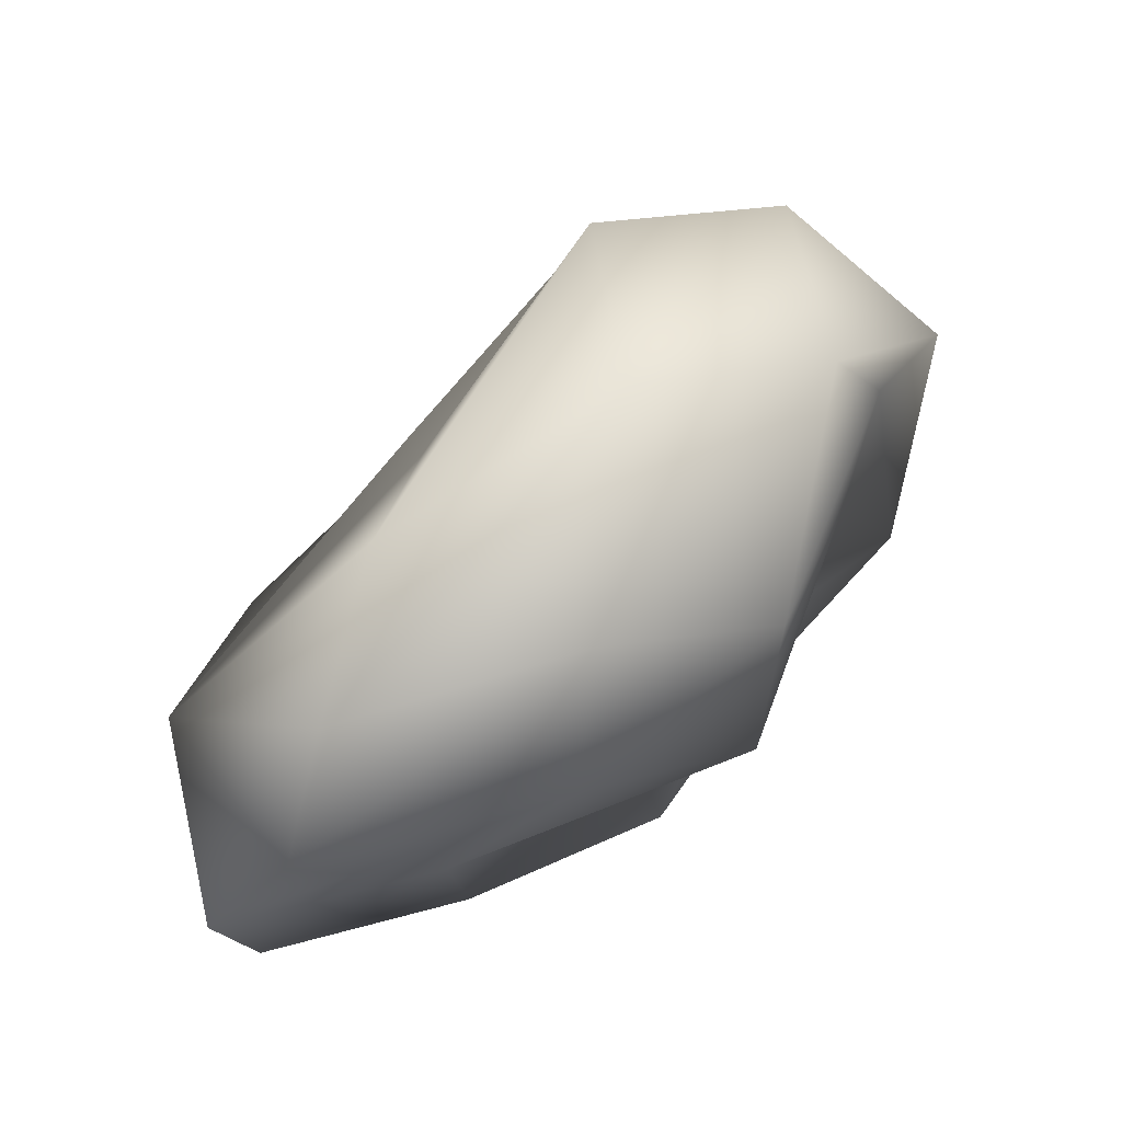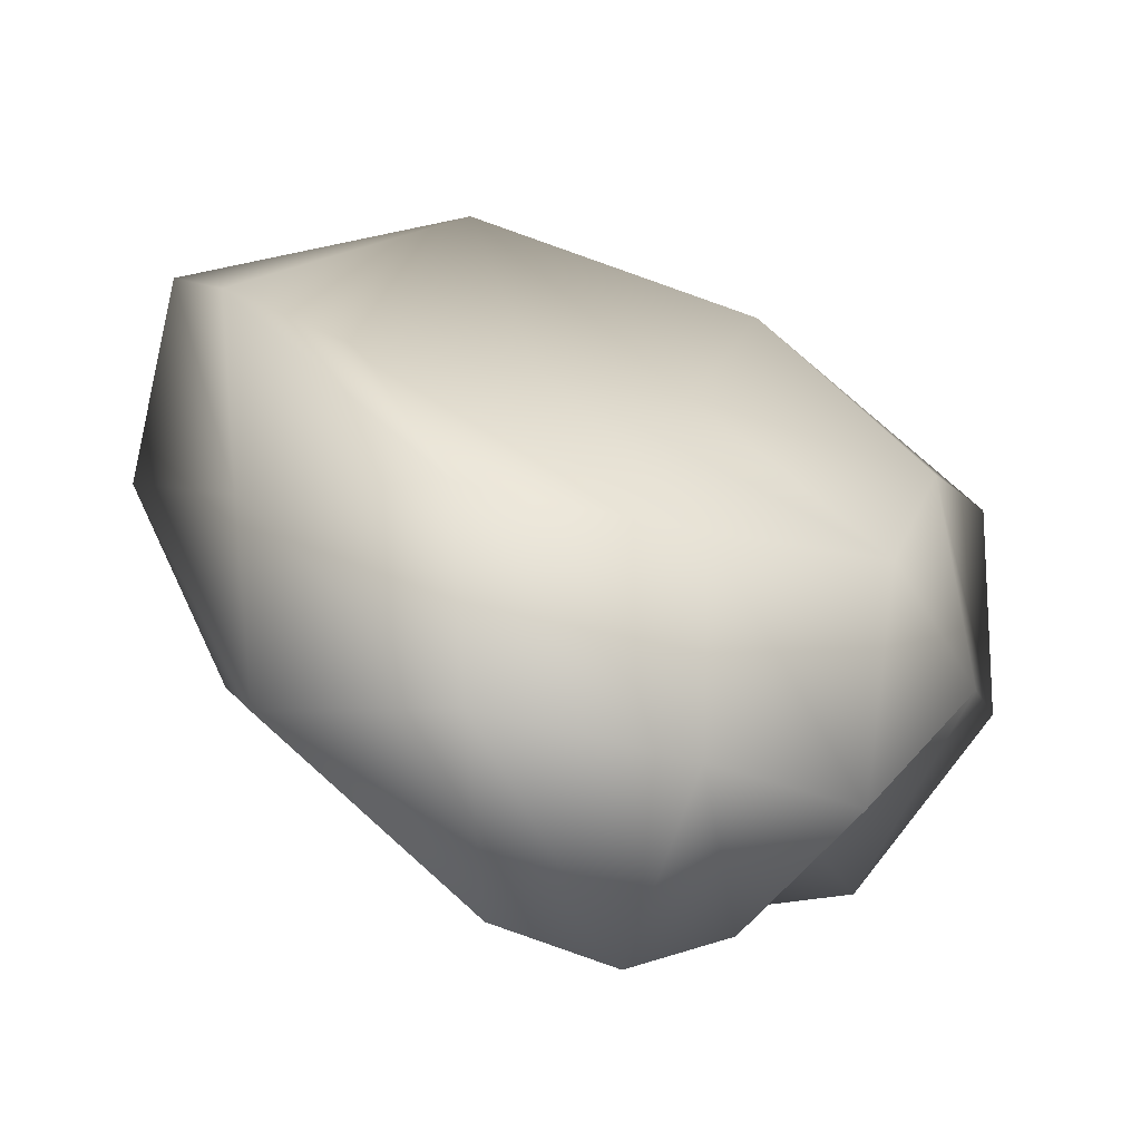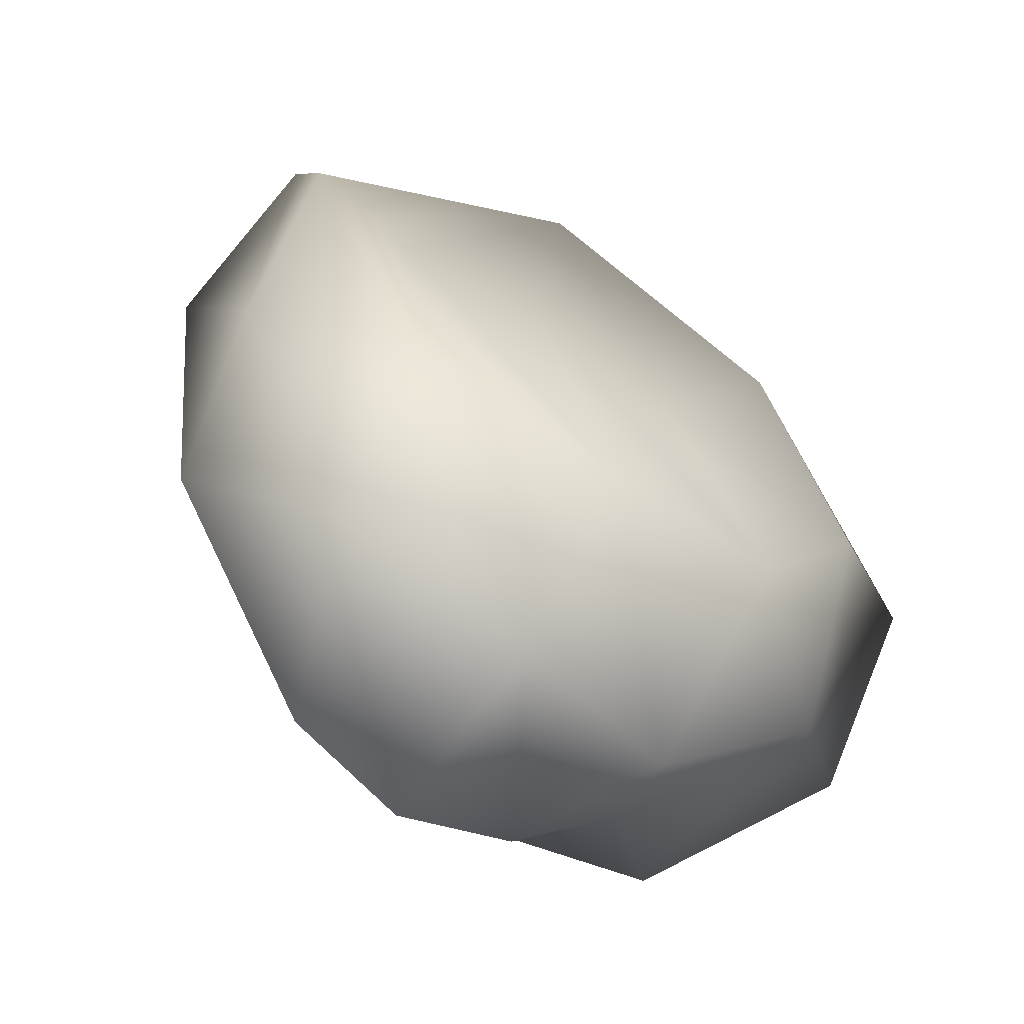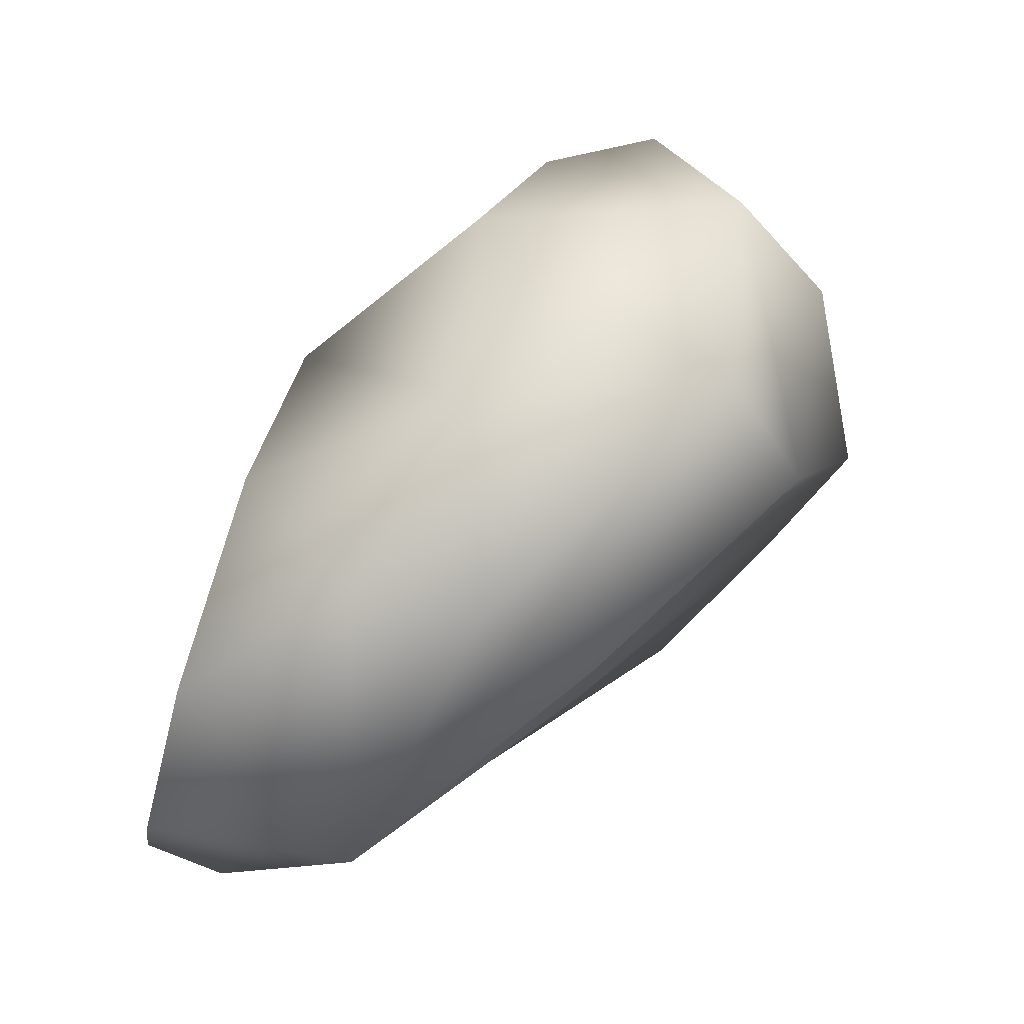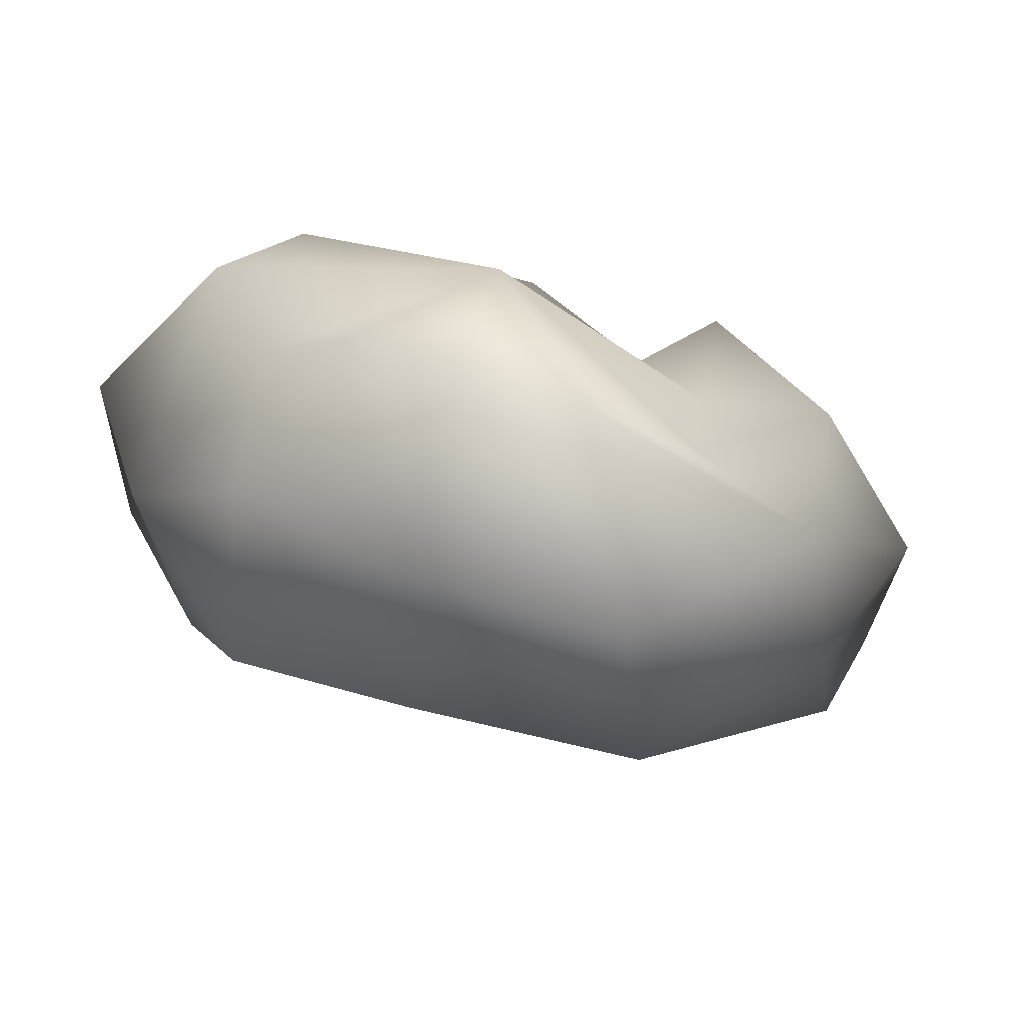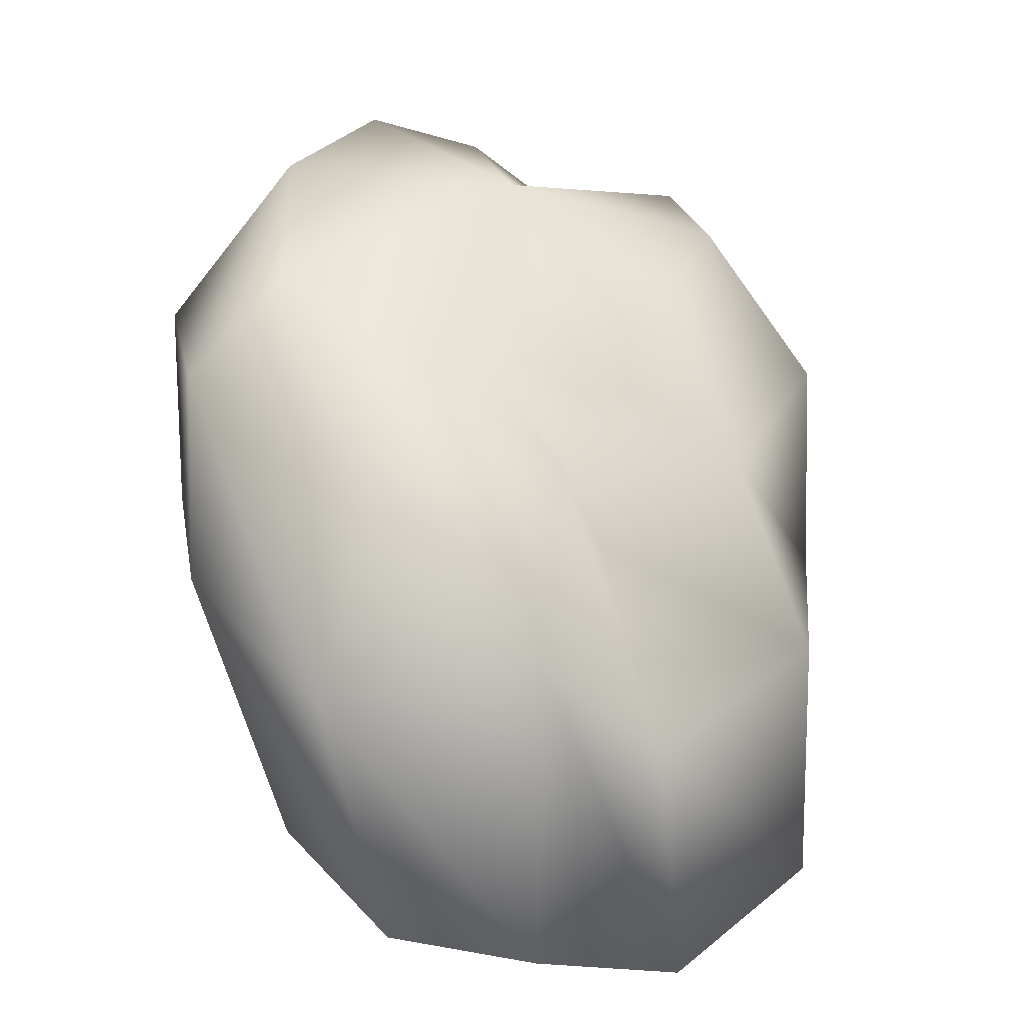
<metadata>
{"format":"obj","ext":"obj","renderer":"f3d","projection":"perspective","resolution":1024,"background":"white","views":[{"elev":12.4,"azim":77.4,"up":"+Z"},{"elev":77.1,"azim":-177.7,"up":"+Z"},{"elev":67.8,"azim":-155.3,"up":"+Z"},{"elev":-32.4,"azim":-134.4,"up":"+Y"},{"elev":46.9,"azim":-3.9,"up":"+Y"},{"elev":17.5,"azim":111.7,"up":"+Y"}]}
</metadata>
<code>
v  1.512 55.94 -4.064
v  -7.008 38.39 -27.11
v  -27.12 44.67 -27.07
v  -39.9 48.07 -16.2
v  -33.12 43.83 -1.888
v  -21.27 57.48 11.29
v  -5.853 63.5 22.34
v  12.26 58.53 28.46
v  27.31 44.45 22.87
v  30.5 38.24 6.729
v  18.57 30.74 -6.936
v  7.628 32.96 -16.26
v  9.444 17.75 -43.7
v  -29.39 22.37 -43.8
v  -60.94 19.62 -21.67
v  -54.69 20.84 3.887
v  -37.52 41.1 23.45
v  -15.07 38.06 37.98
v  15.4 33.92 48.07
v  44.21 32.34 29.76
v  52.36 23.26 -3.984
v  37.44 24.05 -25.47
v  29.07 9.122 -28.77
v  7.174 -11.23 -55.3
v  -28.96 -9.142 -44.83
v  -59.72 -12.74 -24.52
v  -48.87 -10.78 2.69
v  -40.42 7.73 26.21
v  -14.79 7.388 36.58
v  18.36 4.584 46.41
v  48.51 2.696 28.29
v  67.61 -5.877 -1.584
v  47.33 -3.705 -26.72
v  34.66 -19.33 -40.74
v  16.09 -43.57 -57.86
v  -10.24 -35.82 -49.36
v  -23.22 -39.36 -36.59
v  -23.49 -39.3 -14.91
v  -12.98 -20.89 2.451
v  8.929 -20.14 15.21
v  34.24 -22.14 17.5
v  54.93 -32.3 10.27
v  65.44 -40.67 -10.62
v  58.51 -44.29 -30.64
v  38.34 -52.82 -45.27
v  21.42 -55.95 -20.29
g Sphere01
f 1 2 3
f 1 3 4
f 1 4 5
f 1 5 6
f 1 6 7
f 1 7 8
f 1 8 9
f 1 9 10
f 1 10 11
f 1 11 12
f 1 12 2
f 2 13 14
f 2 14 3
f 3 14 15
f 3 15 4
f 4 15 16
f 4 16 5
f 5 16 17
f 5 17 6
f 6 17 18
f 6 18 7
f 7 18 19
f 7 19 8
f 8 19 20
f 8 20 9
f 9 20 21
f 9 21 10
f 10 21 22
f 10 22 11
f 11 22 23
f 11 23 12
f 12 23 13
f 12 13 2
f 13 24 25
f 13 25 14
f 14 25 26
f 14 26 15
f 15 26 27
f 15 27 16
f 16 27 28
f 16 28 17
f 17 28 29
f 17 29 18
f 18 29 30
f 18 30 19
f 19 30 31
f 19 31 20
f 20 31 32
f 20 32 21
f 21 32 33
f 21 33 22
f 22 33 34
f 22 34 23
f 23 34 24
f 23 24 13
f 24 35 36
f 24 36 25
f 25 36 37
f 25 37 26
f 26 37 38
f 26 38 27
f 27 38 39
f 27 39 28
f 28 39 40
f 28 40 29
f 29 40 41
f 29 41 30
f 30 41 42
f 30 42 31
f 31 42 43
f 31 43 32
f 32 43 44
f 32 44 33
f 33 44 45
f 33 45 34
f 34 45 35
f 34 35 24
f 46 36 35
f 46 37 36
f 46 38 37
f 46 39 38
f 46 40 39
f 46 41 40
f 46 42 41
f 46 43 42
f 46 44 43
f 46 45 44
f 46 35 45

</code>
